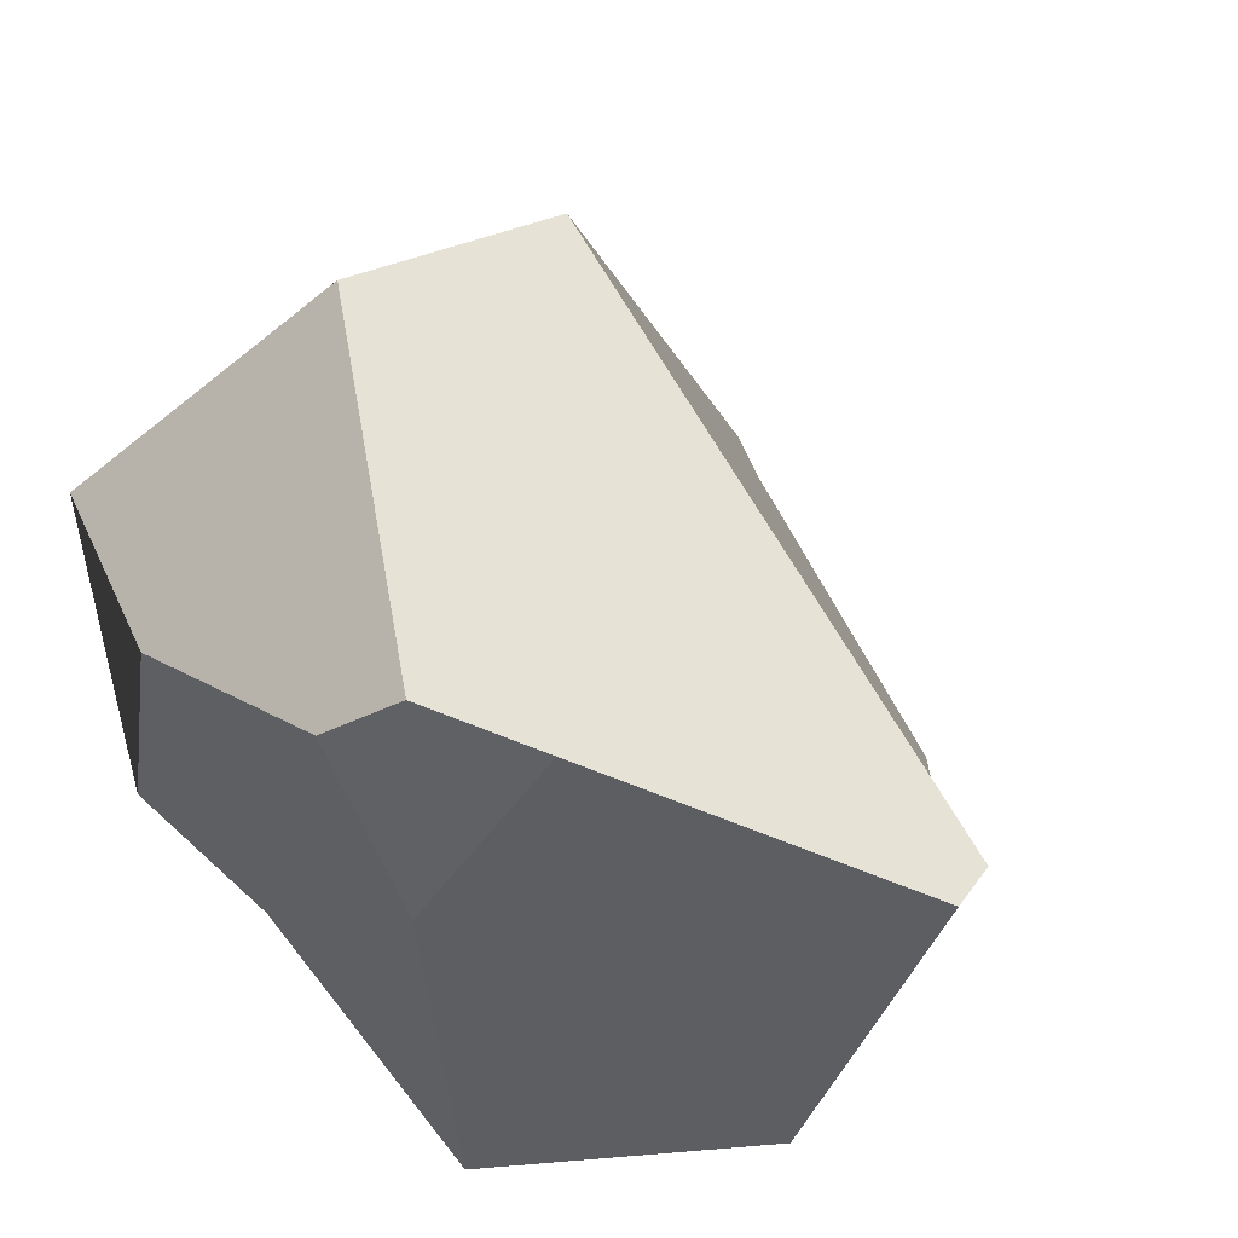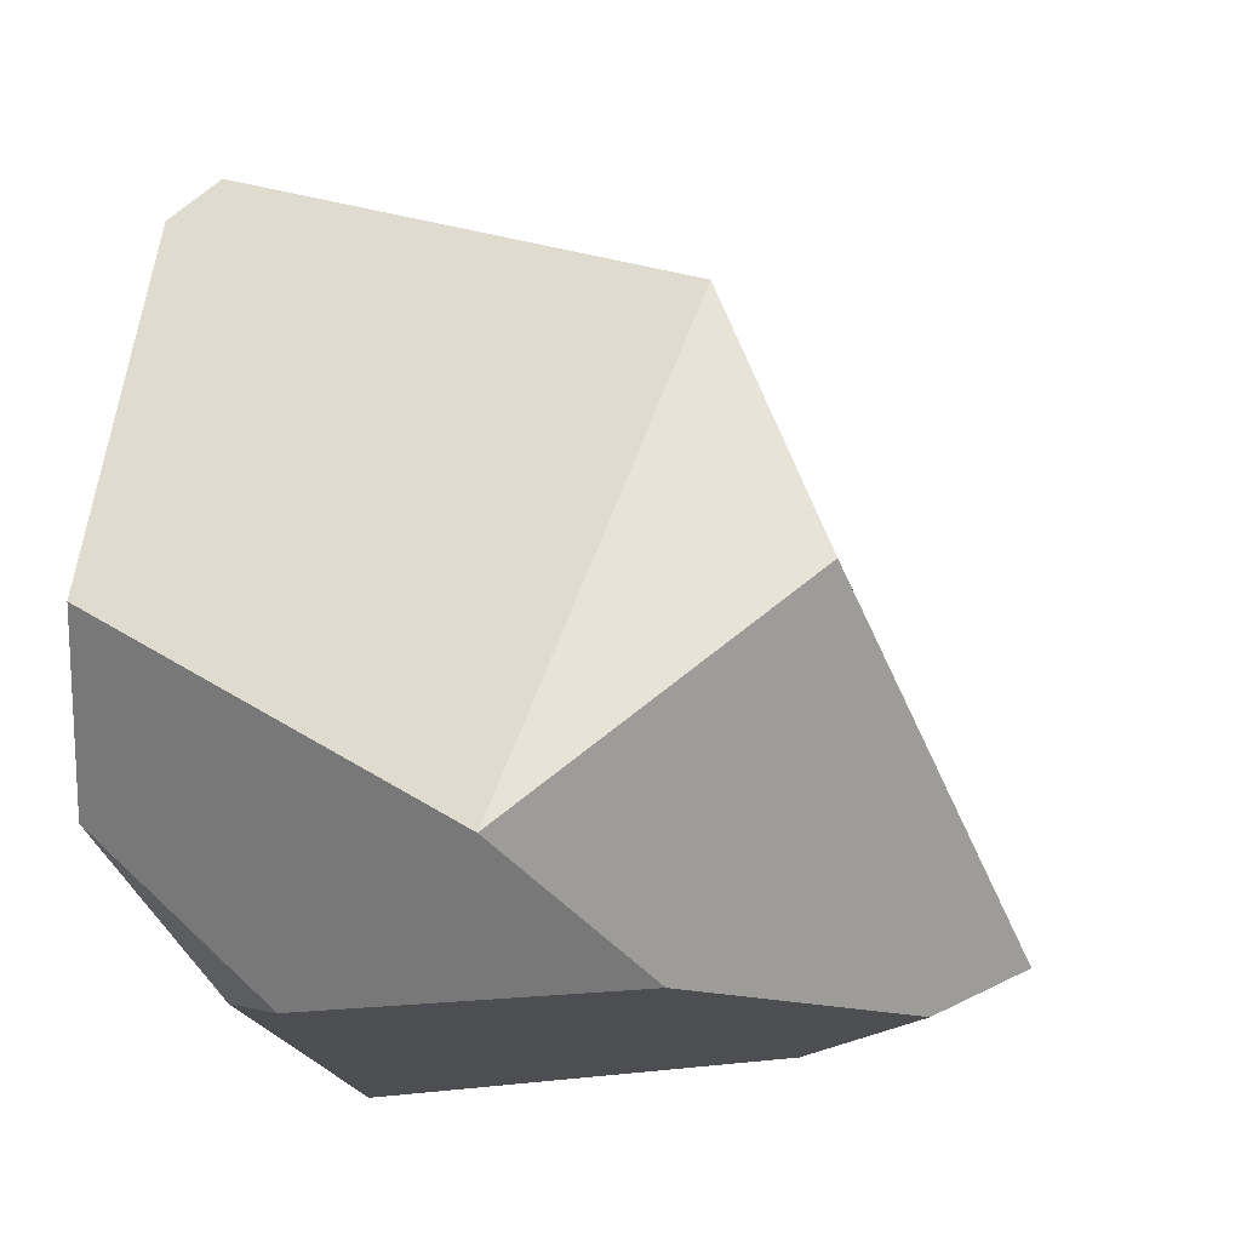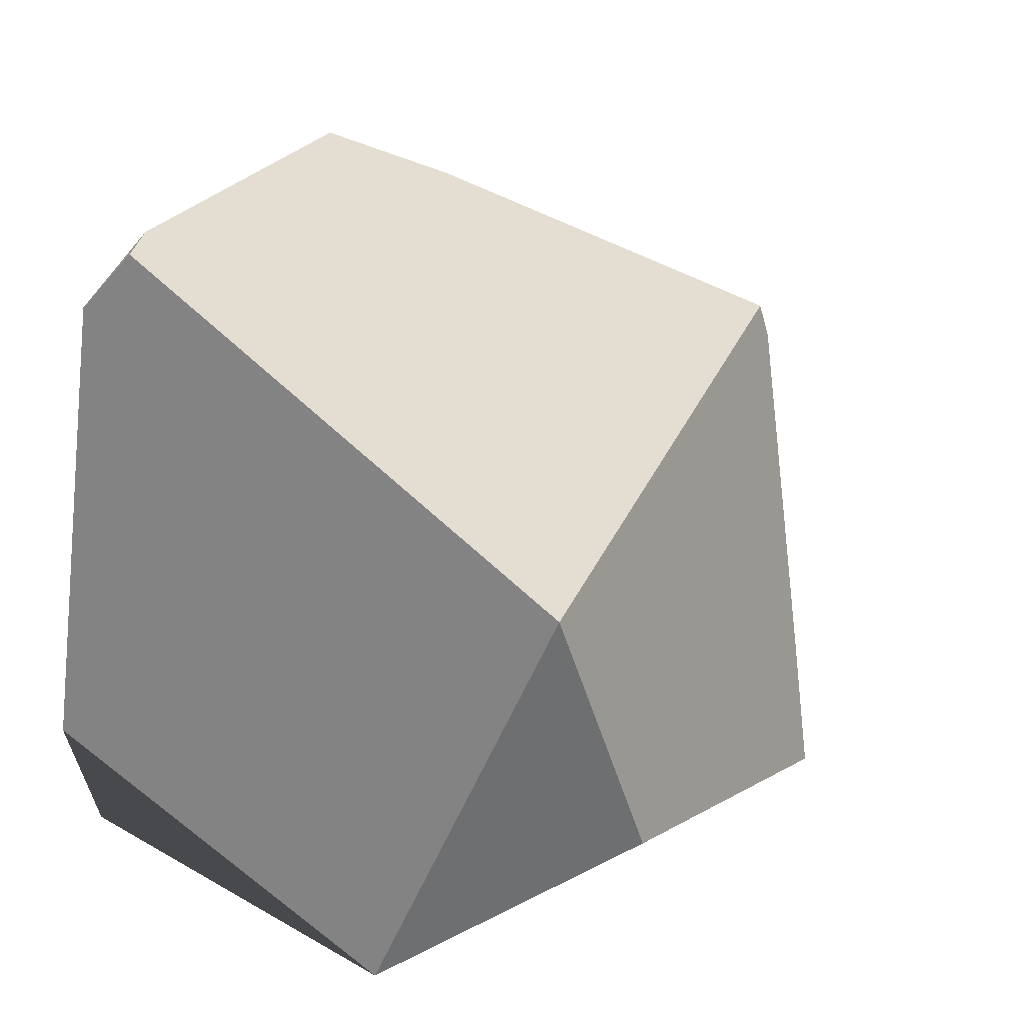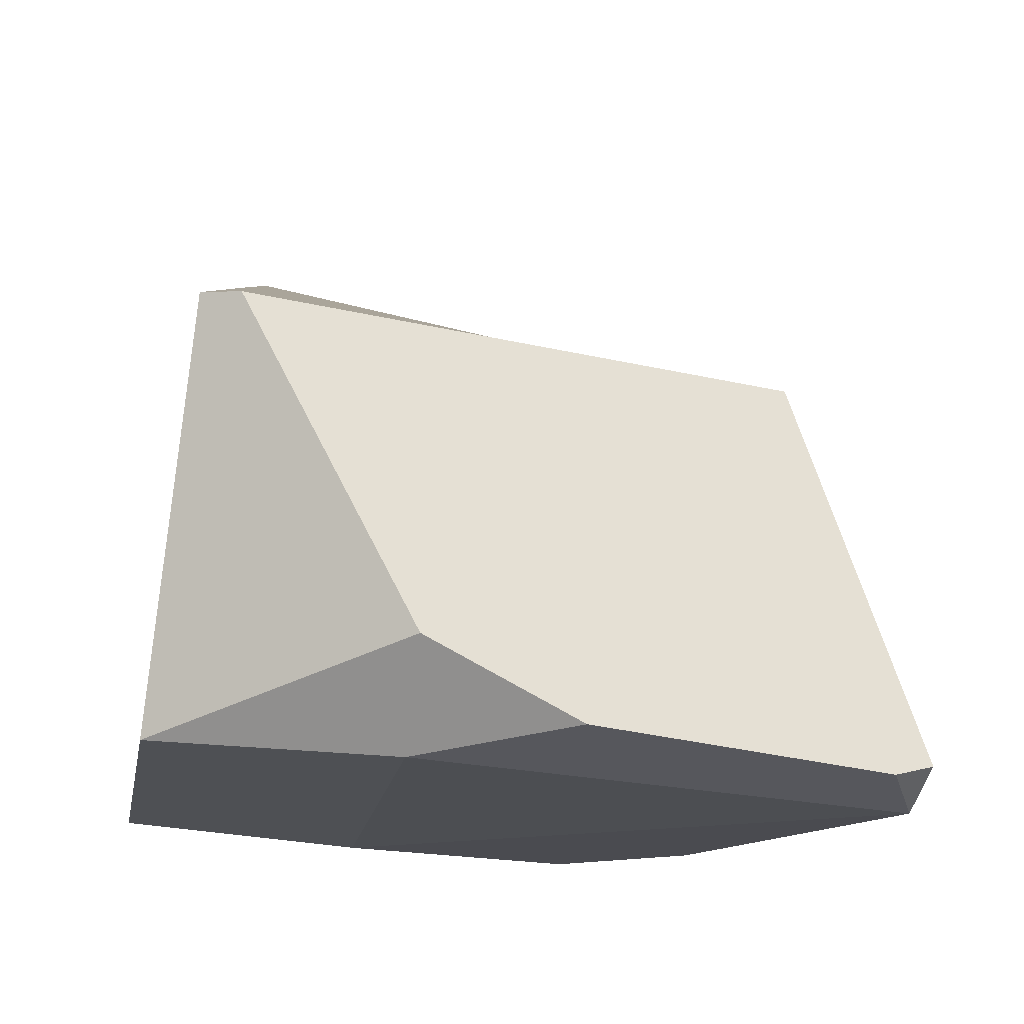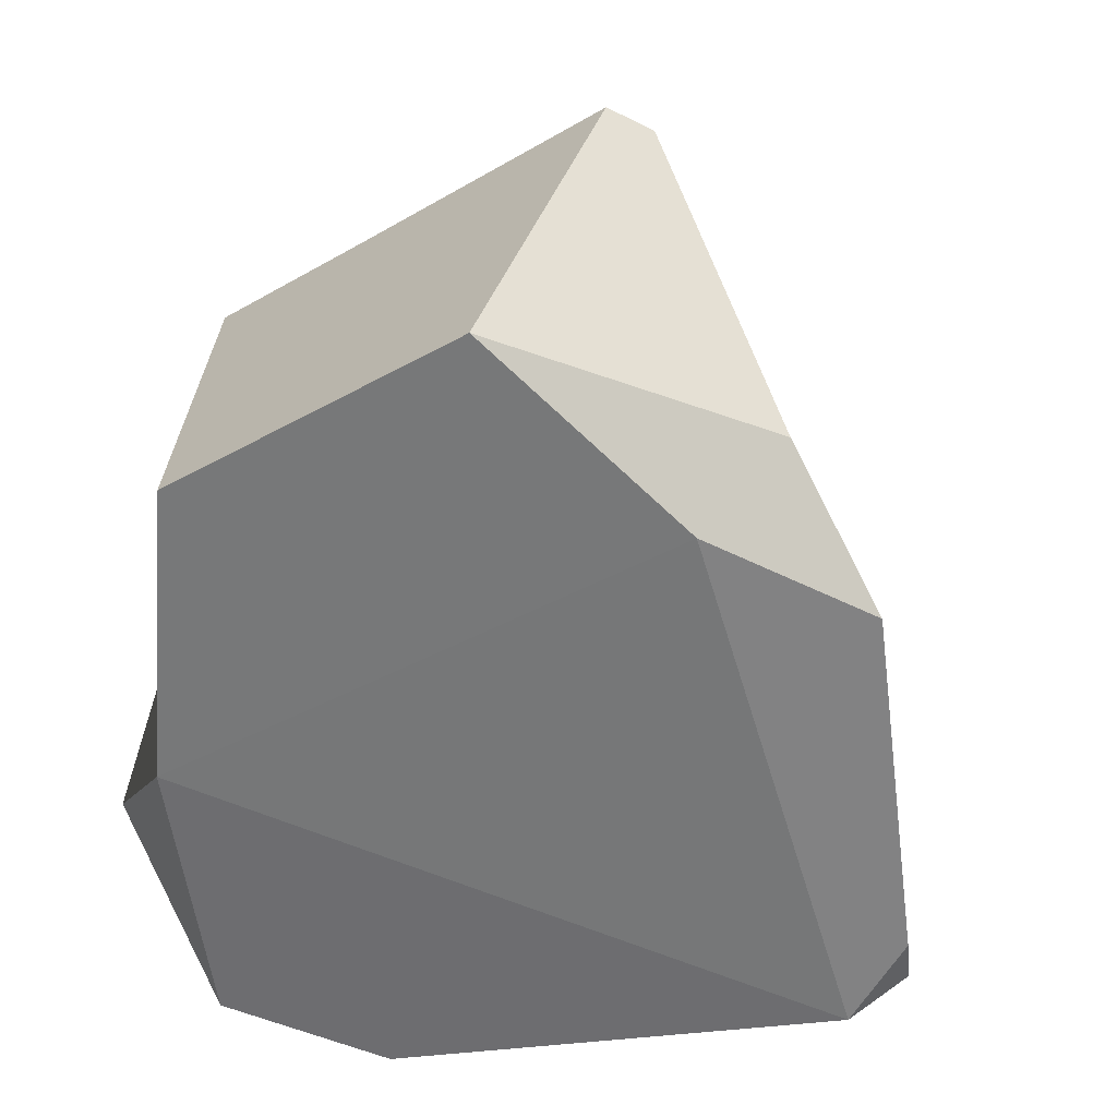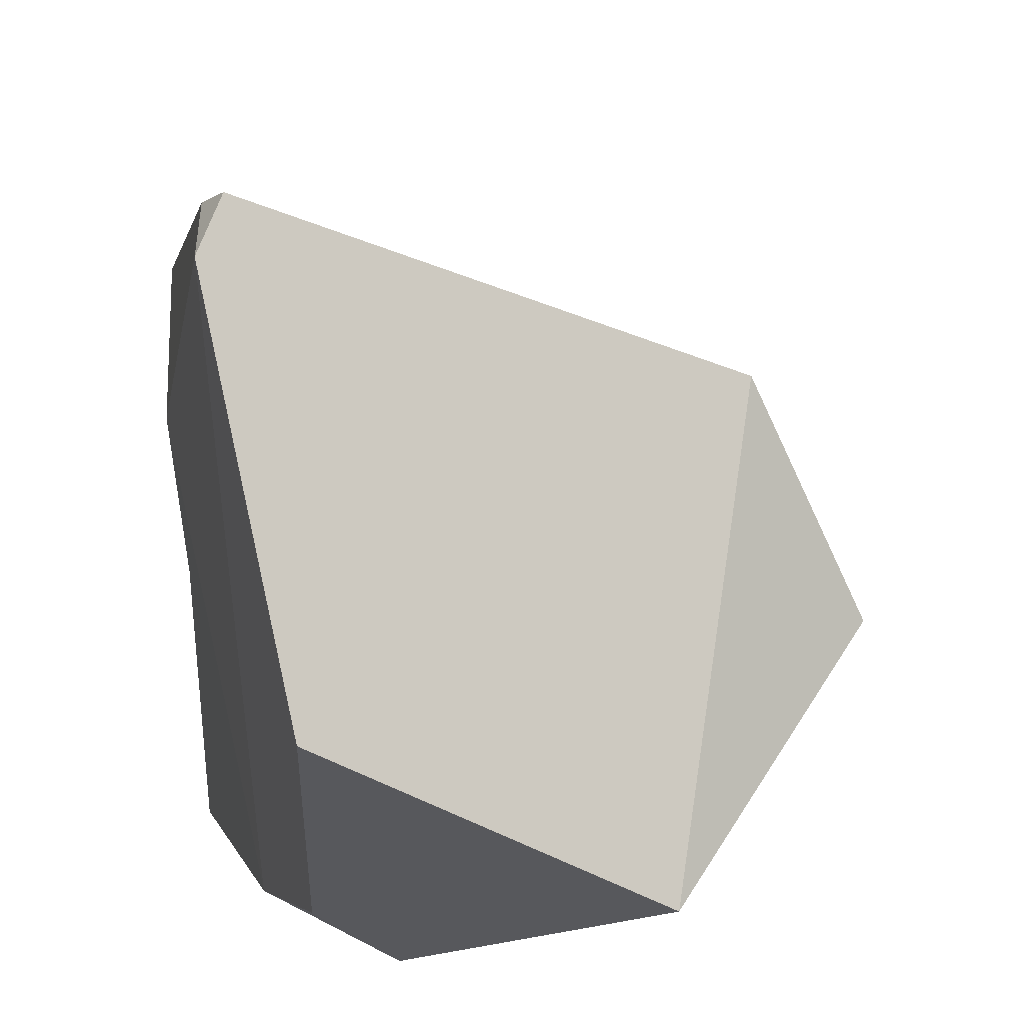
<metadata>
{"format":"obj","ext":"obj","renderer":"f3d","projection":"perspective","resolution":1024,"background":"white","views":[{"elev":58.9,"azim":-138.5,"up":"+Y"},{"elev":-13.4,"azim":112.6,"up":"+Z"},{"elev":50.5,"azim":118.0,"up":"+Z"},{"elev":-21.8,"azim":-54.4,"up":"+Y"},{"elev":-59.2,"azim":-105.4,"up":"+Y"},{"elev":19.1,"azim":77.7,"up":"+Z"}]}
</metadata>
<code>
o model_59
v 0.3343 -0.6452 -0.7544
v 0.6973 -0.3102 -0.8245
v 1.079 -0.5995 -0.4387
v 0.4107 -0.6909 1.315
v 0.5253 -0.7822 1.175
v 0.277 -0.7366 1.262
v 0.6973 1.015 0.08737
v 0.6018 0.6949 0.7888
v 1.118 0.3751 -0.5264
v -0.7929 -0.7822 0.3504
v 0.5253 -0.7822 1.175
v 0.3343 -0.6452 -0.7544
v -1.137 -0.7061 -0.2984
v -0.984 -0.5234 0.5433
v -1.309 0.497 -0.0003068
v -1.29 0.4665 0.14
v -0.984 -0.5234 0.5433
v -1.137 -0.7061 -0.2984
v -0.6783 -0.7518 0.859
v -0.7929 -0.7822 0.3504
v 0.5253 -0.7822 1.175
v 0.277 -0.7366 1.262
v -0.7929 -0.7822 0.3504
v -0.6783 -0.7518 0.859
v -0.1051 0.9538 -0.807
v -0.4108 0.5274 -0.8596
v -0.2771 1.152 -0.6842
v -0.5446 0.9843 -0.5089
v 1.079 -0.5995 -0.4387
v 1.118 -0.63 0.0523
v 0.3343 -0.6452 -0.7544
v 0.5253 -0.7822 1.175
v -0.5446 -0.7213 -0.9122
v 0.3343 -0.6452 -0.7544
v -1.137 -0.7061 -0.2984
v -0.7929 -0.7822 0.3504
v -1.29 0.4665 0.14
v -0.984 -0.5234 0.5433
v 0.6018 0.6949 0.7888
v -0.6783 -0.7518 0.859
v 0.277 -0.7366 1.262
v 0.4107 -0.6909 1.315
v 0.5253 -0.7822 1.175
v 0.4107 -0.6909 1.315
v 1.118 -0.63 0.0523
v 0.6018 0.6949 0.7888
v 1.118 0.3751 -0.5264
v -0.5446 -0.7213 -0.9122
v -0.4108 0.5274 -0.8596
v 0.3343 -0.6452 -0.7544
v -0.1051 0.9538 -0.807
v 0.5445 0.5579 -0.7894
v 0.6973 -0.3102 -0.8245
v -0.2771 1.152 -0.6842
v 0.6973 1.015 0.08737
v -0.5446 0.9843 -0.5089
v -1.309 0.497 -0.0003068
v -1.29 0.4665 0.14
v 0.6018 0.6949 0.7888
v -0.1051 0.9538 -0.807
v 0.5445 0.5579 -0.7894
v -0.2771 1.152 -0.6842
v 1.118 0.3751 -0.5264
v 0.6973 1.015 0.08737
v -1.309 0.497 -0.0003068
v -0.5446 0.9843 -0.5089
v -1.137 -0.7061 -0.2984
v -0.5446 -0.7213 -0.9122
v -0.4108 0.5274 -0.8596
v 1.118 -0.63 0.0523
v 1.079 -0.5995 -0.4387
v 1.118 0.3751 -0.5264
v 0.6973 -0.3102 -0.8245
v 0.5445 0.5579 -0.7894
f 1 2 3
f 2 3 3
f 3 3 4
f 3 4 4
f 4 4 5
f 4 6 5
f 5 6 6
f 6 7 6
f 6 7 7
f 7 8 7
f 7 8 9
f 8 9 9
f 9 9 10
f 9 10 10
f 10 10 11
f 10 12 11
f 11 12 12
f 12 13 12
f 12 13 13
f 13 14 13
f 13 14 15
f 14 16 15
f 15 16 16
f 16 17 16
f 16 17 17
f 17 18 17
f 17 18 19
f 18 20 19
f 19 20 20
f 20 21 20
f 20 21 21
f 21 22 21
f 21 22 23
f 22 24 23
f 23 24 24
f 24 25 24
f 24 25 25
f 25 26 25
f 25 26 27
f 26 28 27
f 27 28 28
f 28 29 28
f 28 29 29
f 29 30 29
f 29 30 31
f 30 32 31
f 31 32 32
f 32 33 32
f 32 33 33
f 33 34 33
f 33 34 35
f 34 36 35
f 35 36 36
f 36 37 36
f 36 37 37
f 37 38 37
f 37 38 39
f 38 40 39
f 39 40 39
f 40 41 39
f 39 41 42
f 41 42 42
f 42 42 43
f 42 43 43
f 43 43 44
f 43 45 44
f 44 45 46
f 45 47 46
f 46 47 47
f 47 48 47
f 47 48 48
f 48 49 48
f 48 49 50
f 49 51 50
f 50 51 50
f 51 52 50
f 50 52 53
f 52 53 53
f 53 53 54
f 53 54 54
f 54 54 55
f 54 56 55
f 55 56 55
f 56 57 55
f 55 57 55
f 57 58 55
f 55 58 59
f 58 59 59
f 59 59 60
f 59 60 60
f 60 60 61
f 60 62 61
f 61 62 63
f 62 64 63
f 63 64 64
f 64 65 64
f 64 65 65
f 65 66 65
f 65 66 67
f 66 66 67
f 67 66 68
f 66 69 68
f 68 69 69
f 69 70 69
f 69 70 70
f 70 71 70
f 70 71 72
f 71 73 72
f 72 73 74

</code>
